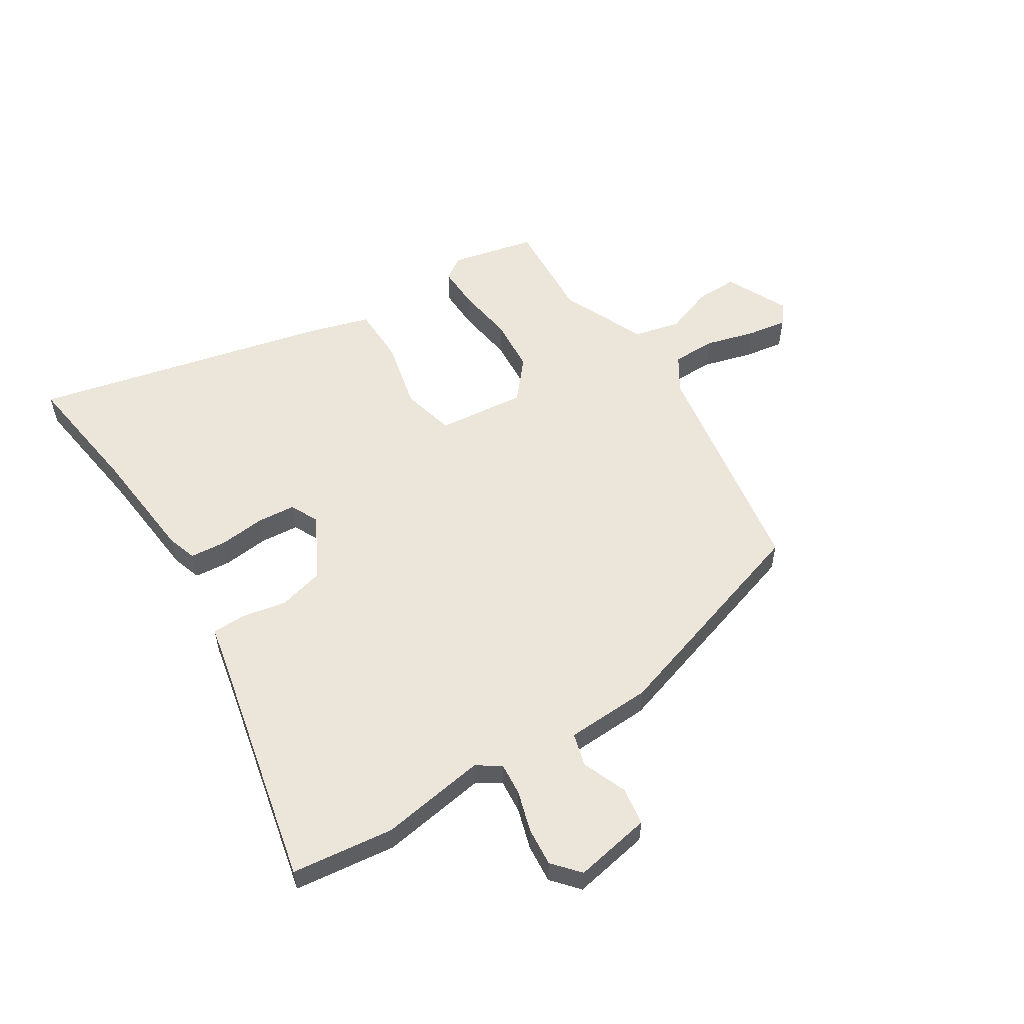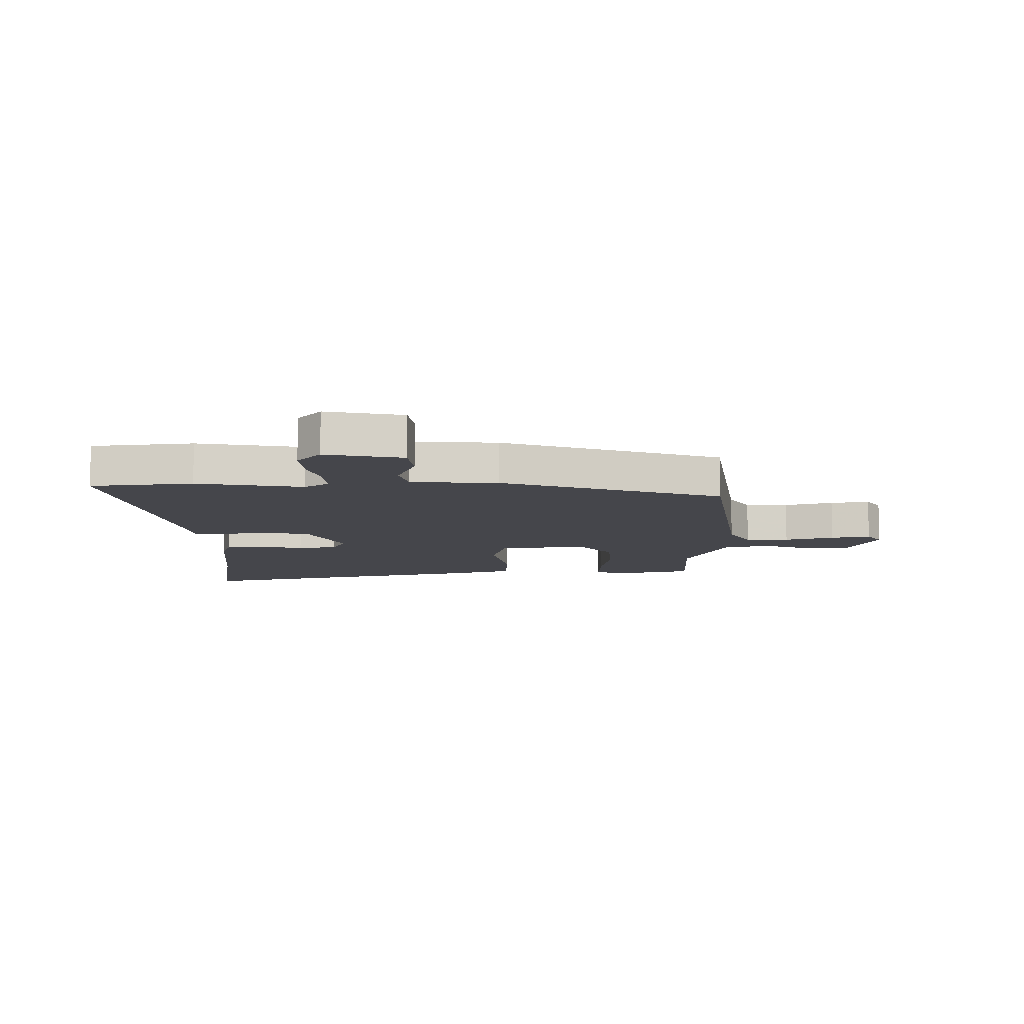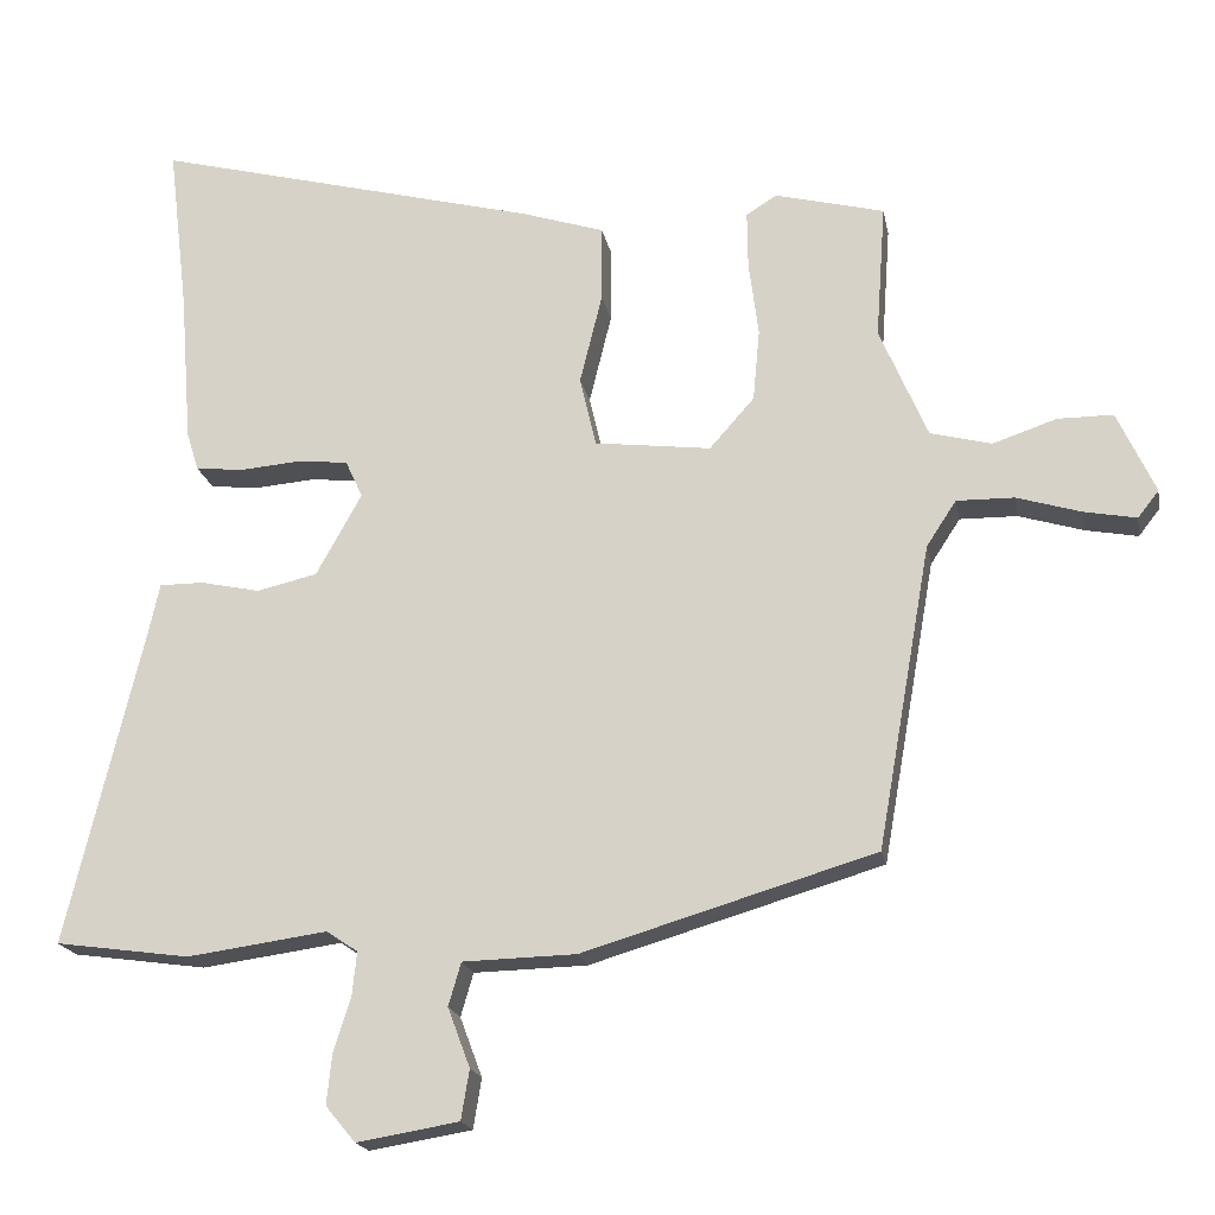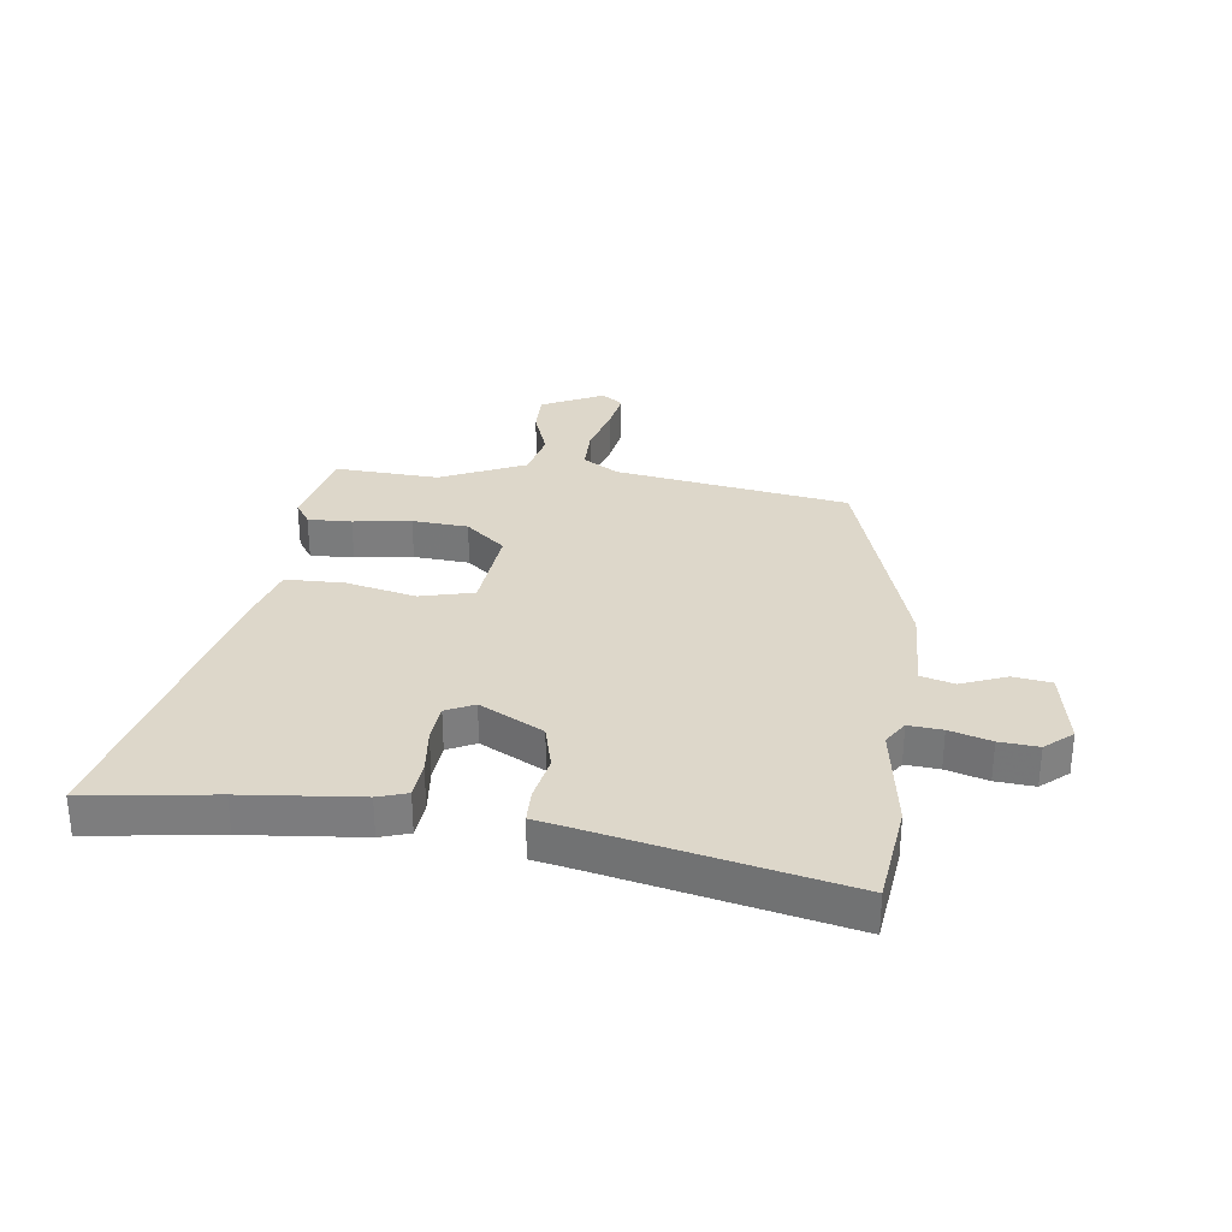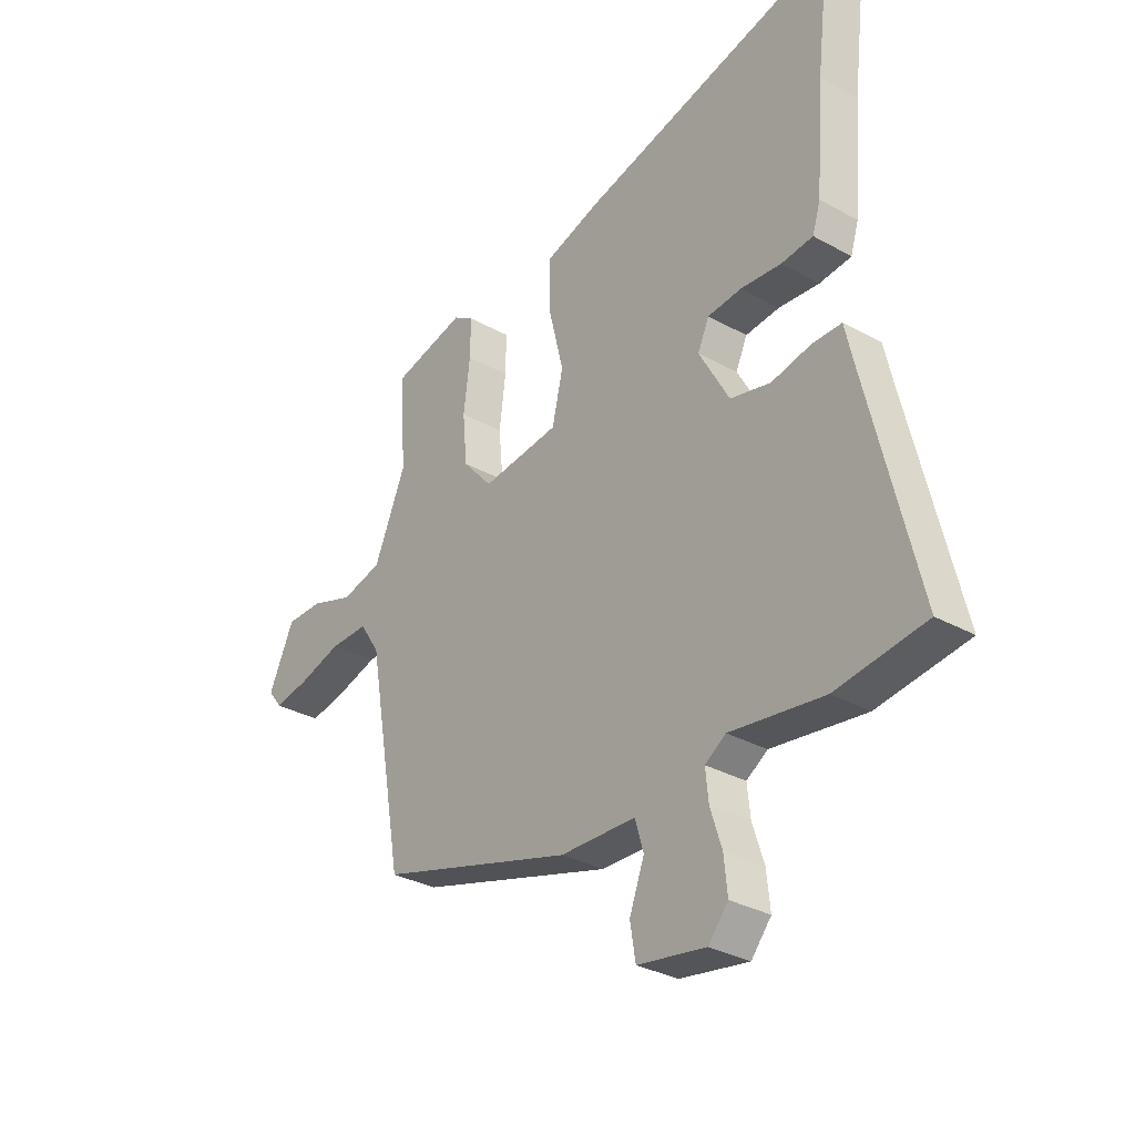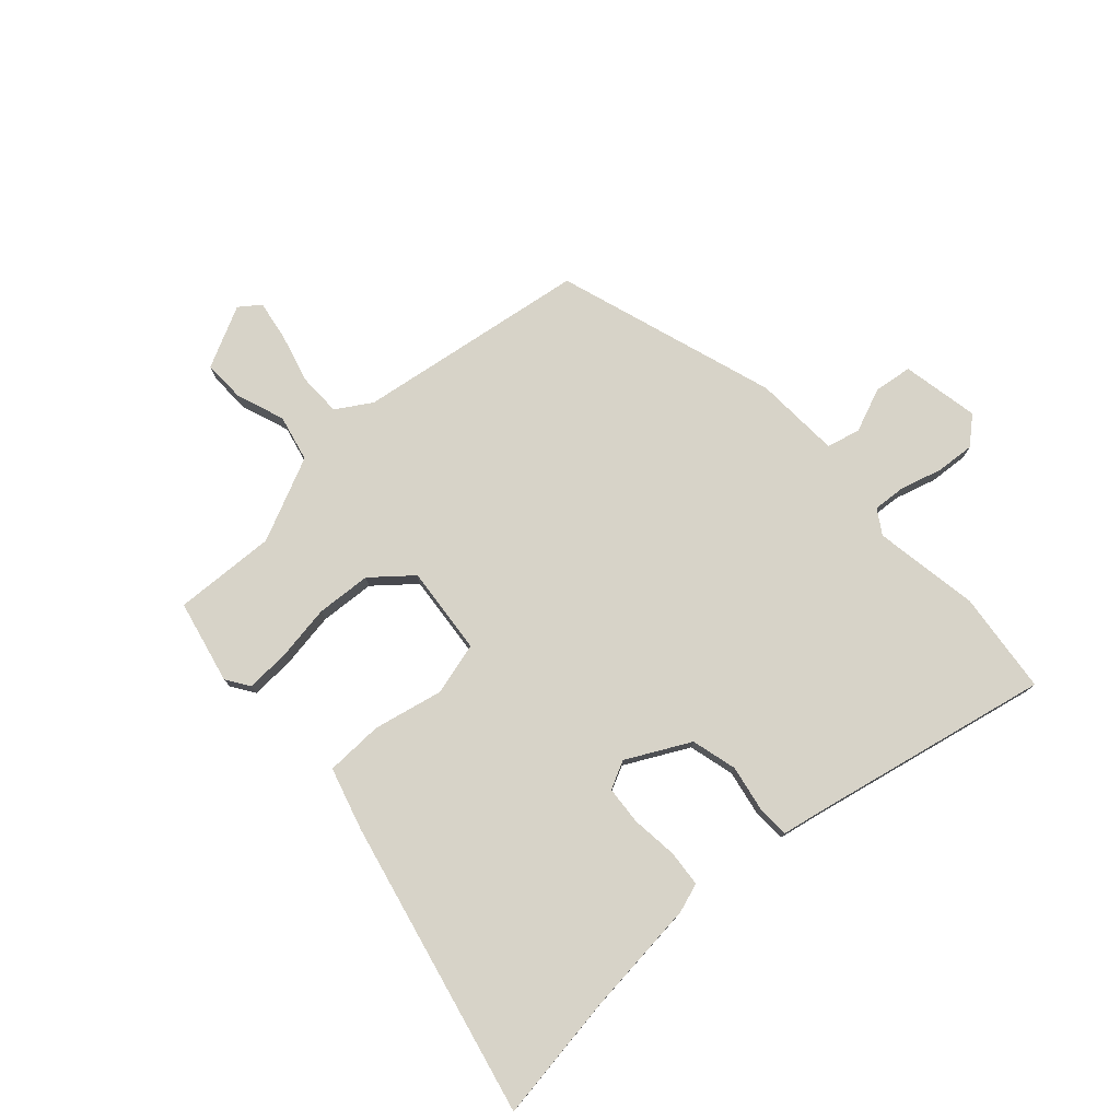
<metadata>
{"format":"obj","ext":"obj","renderer":"f3d","projection":"perspective","resolution":1024,"background":"white","views":[{"elev":55.9,"azim":146.7,"up":"+Y"},{"elev":-10.1,"azim":178.8,"up":"+Y"},{"elev":-18.9,"azim":-169.5,"up":"+Z"},{"elev":30.9,"azim":96.2,"up":"+Y"},{"elev":-31.7,"azim":51.7,"up":"+Z"},{"elev":77.1,"azim":46.3,"up":"+Y"}]}
</metadata>
<code>
v 0.622 0.07 -0.483
v 0.442 0.07 -0.508
v 0.254 0.07 -0.482
v 0.212 0.07 -0.51
v 0.218 0.07 -0.569
v 0.241 0.07 -0.641
v 0.248 0.07 -0.709
v 0.208 0.07 -0.757
v 0.071 0.07 -0.734
v 0.06 0.07 -0.667
v 0.09 0.07 -0.587
v 0.073 0.07 -0.529
v -0.079 0.07 -0.525
v -0.471 0.07 -0.408
v -0.543 0.07 -0.001
v -0.583 0.07 0.06
v -0.66 0.07 0.059
v -0.747 0.07 0.033
v -0.817 0.07 0.02
v -0.845 0.07 0.056
v -0.794 0.07 0.166
v -0.72 0.07 0.166
v -0.634 0.07 0.137
v -0.552 0.07 0.158
v -0.488 0.07 0.308
v -0.501 0.07 0.489
v -0.354 0.07 0.526
v -0.313 0.07 0.5
v -0.314 0.07 0.424
v -0.327 0.07 0.323
v -0.318 0.07 0.226
v -0.258 0.07 0.158
v -0.102 0.07 0.177
v -0.08 0.07 0.271
v -0.11 0.07 0.393
v -0.11 0.07 0.495
v 0 0.07 0.53
v 0.52 0.07 0.663
v 0.493 0.07 0.438
v 0.477 0.07 0.233
v 0.461 0.07 0.181
v 0.397 0.07 0.174
v 0.315 0.07 0.181
v 0.247 0.07 0.174
v 0.224 0.07 0.124
v 0.285 0.07 0.014
v 0.366 0.07 -0.005
v 0.446 0.07 0.012
v 0.505 0.07 0.012
v 0.521 0.07 -0.06
v 0.622 0 -0.483
v 0.442 0 -0.508
v 0.254 0 -0.482
v 0.212 0 -0.51
v 0.218 0 -0.569
v 0.241 0 -0.641
v 0.248 0 -0.709
v 0.208 0 -0.757
v 0.071 0 -0.734
v 0.06 0 -0.667
v 0.09 0 -0.587
v 0.073 0 -0.529
v -0.079 0 -0.525
v -0.471 0 -0.408
v -0.543 0 -0.001
v -0.583 0 0.06
v -0.66 0 0.059
v -0.747 0 0.033
v -0.817 0 0.02
v -0.845 0 0.056
v -0.794 0 0.166
v -0.72 0 0.166
v -0.634 0 0.137
v -0.552 0 0.158
v -0.488 0 0.308
v -0.501 0 0.489
v -0.354 0 0.526
v -0.313 0 0.5
v -0.314 0 0.424
v -0.327 0 0.323
v -0.318 0 0.226
v -0.258 0 0.158
v -0.102 0 0.177
v -0.08 0 0.271
v -0.11 0 0.393
v -0.11 0 0.495
v 0 0 0.53
v 0.52 0 0.663
v 0.493 0 0.438
v 0.477 0 0.233
v 0.461 0 0.181
v 0.397 0 0.174
v 0.315 0 0.181
v 0.247 0 0.174
v 0.224 0 0.124
v 0.285 0 0.014
v 0.366 0 -0.005
v 0.446 0 0.012
v 0.505 0 0.012
v 0.521 0 -0.06
f 47 48 49 50
f 46 47 50 1
f 40 41 42 43
f 39 40 43 44
f 38 39 44
f 37 38 44
f 34 35 36 37
f 33 34 37 44
f 32 33 44 45
f 27 28 29 30
f 25 26 27 30
f 24 25 30 31
f 20 21 22 23
f 20 23 24
f 17 18 19 20
f 17 20 24 31
f 12 13 14 15
f 12 15 16
f 8 9 10 11
f 8 11 12
f 5 6 7 8
f 4 5 8 12
f 3 4 12 16
f 46 1 2 3
f 32 45 46 3
f 16 17 31 32
f 3 16 32
f 100 99 98 97
f 51 100 97 96
f 93 92 91 90
f 94 93 90 89
f 94 89 88
f 94 88 87
f 87 86 85 84
f 94 87 84 83
f 95 94 83 82
f 80 79 78 77
f 80 77 76 75
f 81 80 75 74
f 73 72 71 70
f 74 73 70
f 70 69 68 67
f 81 74 70 67
f 65 64 63 62
f 66 65 62
f 61 60 59 58
f 62 61 58
f 58 57 56 55
f 62 58 55 54
f 66 62 54 53
f 53 52 51 96
f 53 96 95 82
f 82 81 67 66
f 82 66 53
f 1 51 52 2
f 2 52 53 3
f 3 53 54 4
f 4 54 55 5
f 5 55 56 6
f 6 56 57 7
f 7 57 58 8
f 8 58 59 9
f 9 59 60 10
f 10 60 61 11
f 11 61 62 12
f 12 62 63 13
f 13 63 64 14
f 14 64 65 15
f 15 65 66 16
f 16 66 67 17
f 17 67 68 18
f 18 68 69 19
f 19 69 70 20
f 20 70 71 21
f 21 71 72 22
f 22 72 73 23
f 23 73 74 24
f 24 74 75 25
f 25 75 76 26
f 26 76 77 27
f 27 77 78 28
f 28 78 79 29
f 29 79 80 30
f 30 80 81 31
f 31 81 82 32
f 32 82 83 33
f 33 83 84 34
f 34 84 85 35
f 35 85 86 36
f 36 86 87 37
f 37 87 88 38
f 38 88 89 39
f 39 89 90 40
f 40 90 91 41
f 41 91 92 42
f 42 92 93 43
f 43 93 94 44
f 44 94 95 45
f 45 95 96 46
f 46 96 97 47
f 47 97 98 48
f 48 98 99 49
f 49 99 100 50
f 50 100 51 1

</code>
